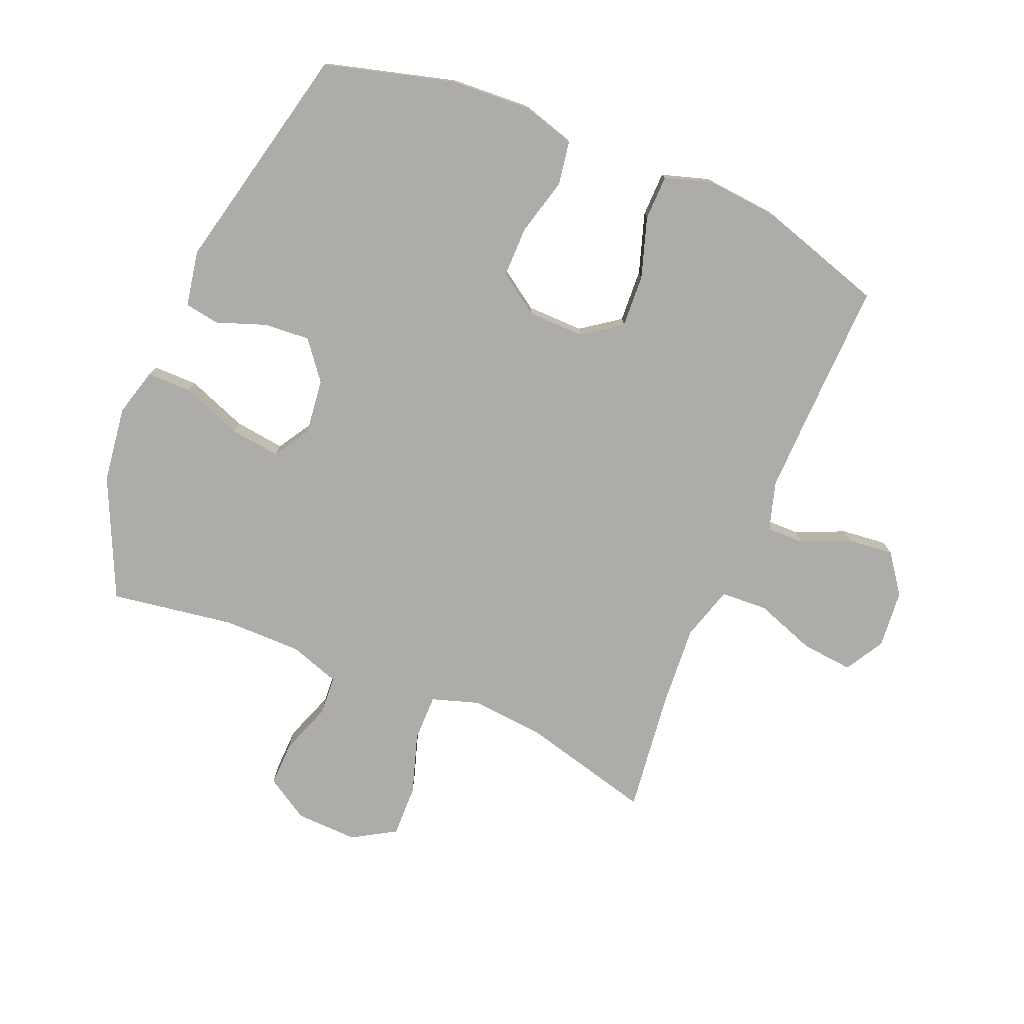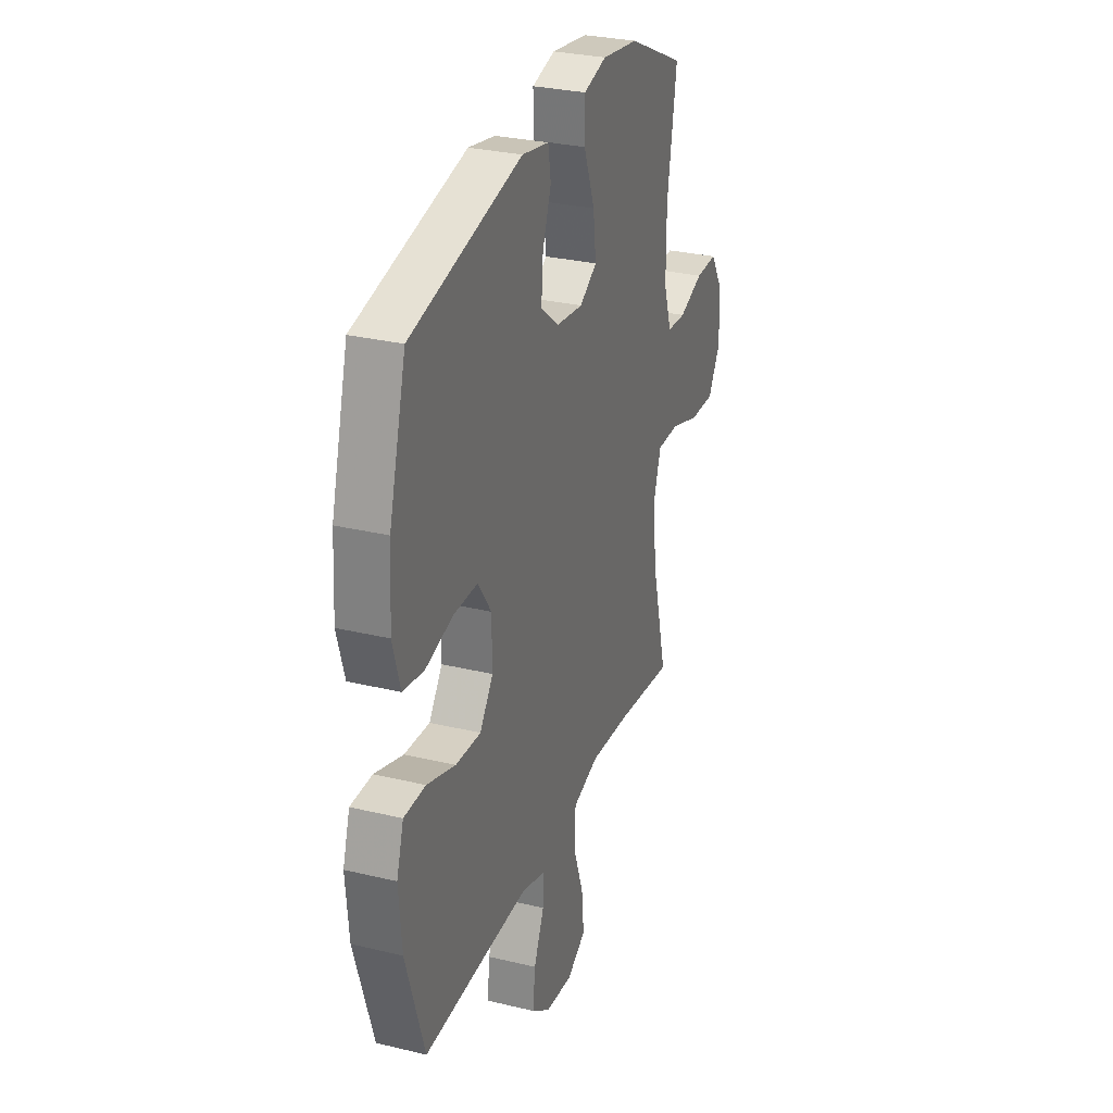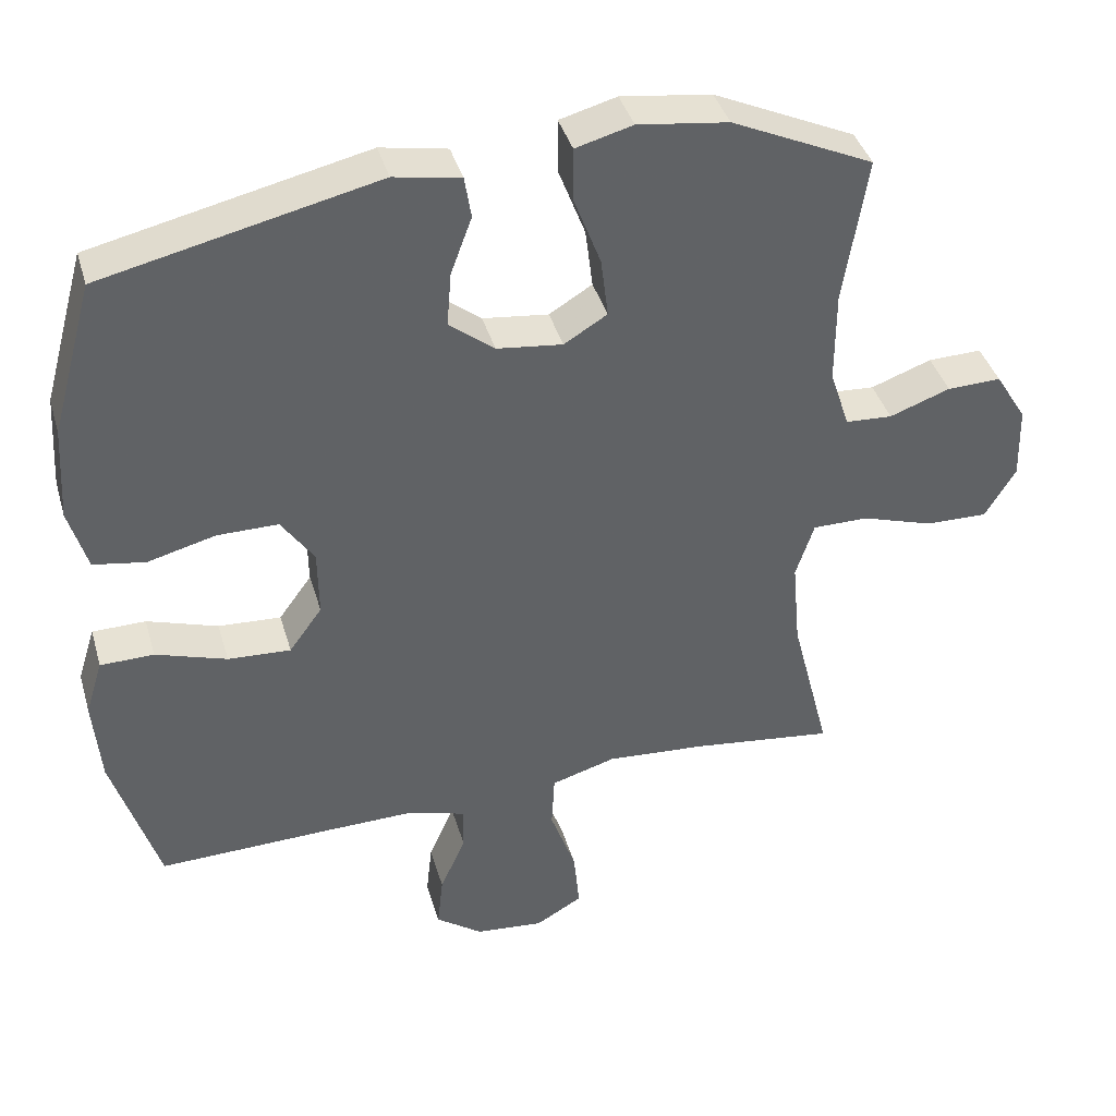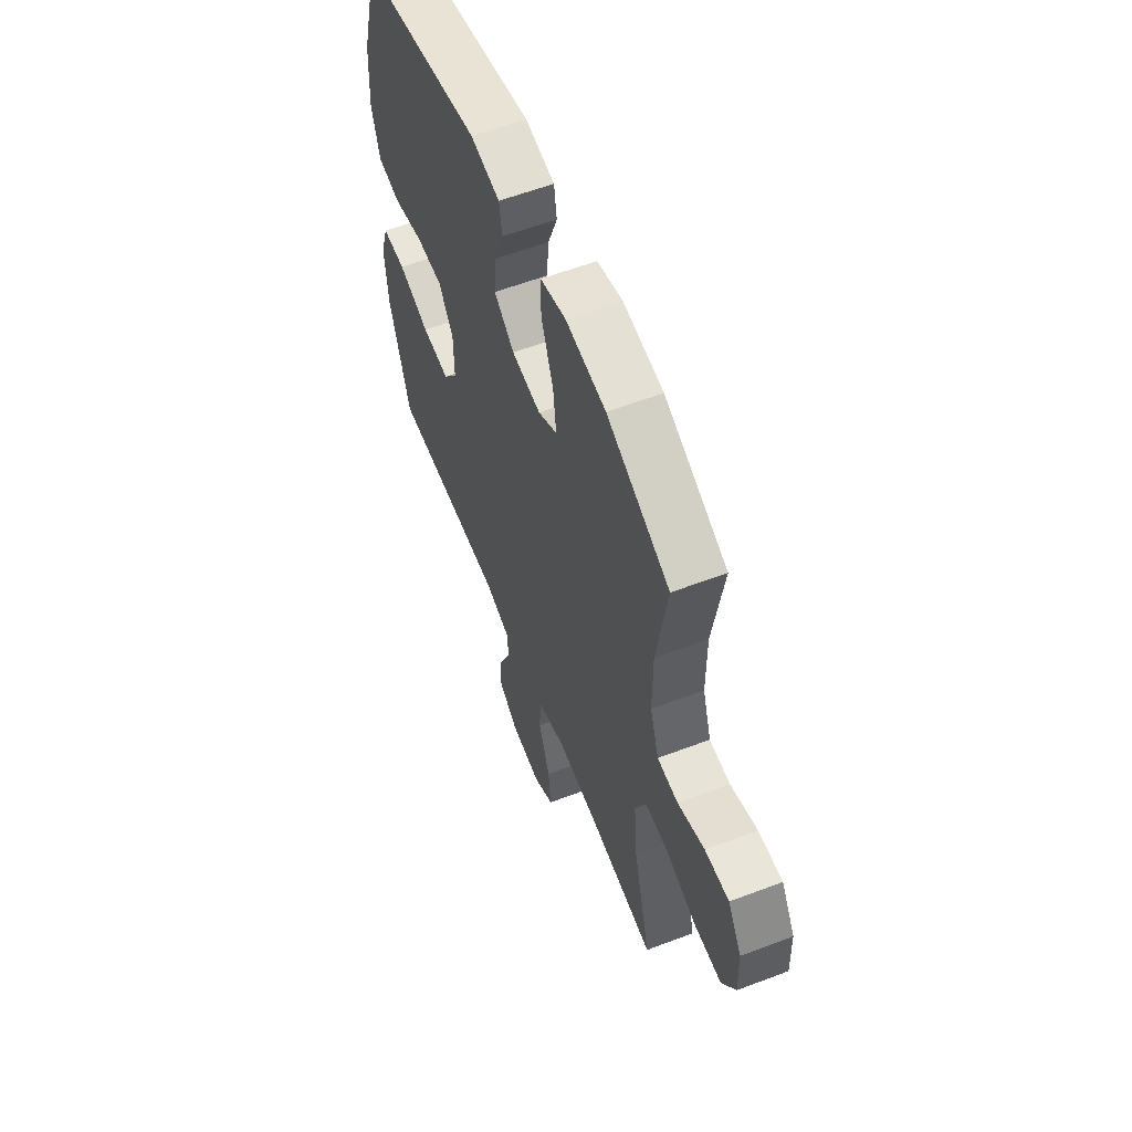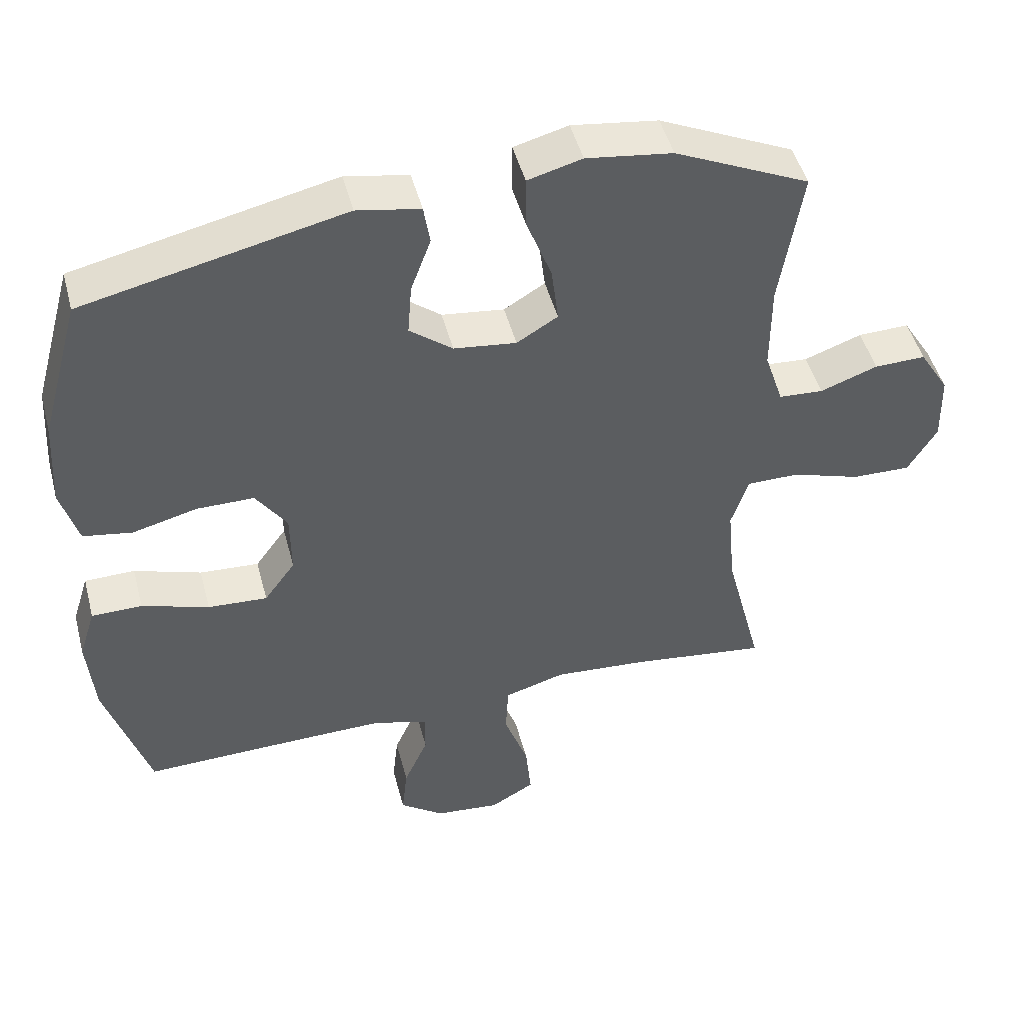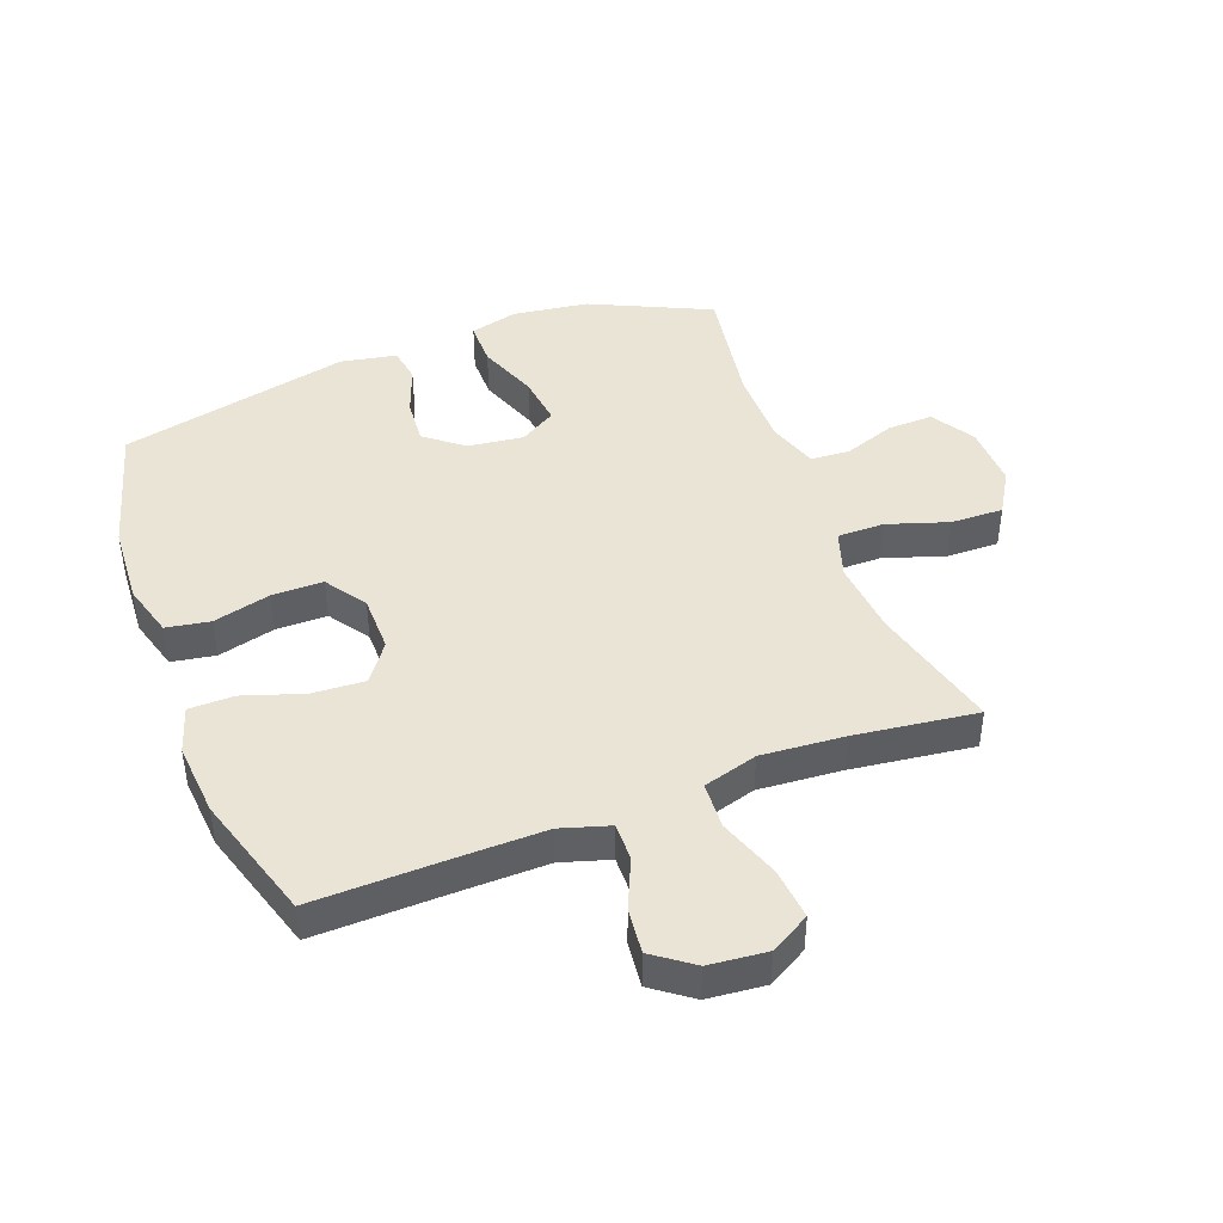
<metadata>
{"format":"obj","ext":"obj","renderer":"f3d","projection":"perspective","resolution":1024,"background":"white","views":[{"elev":-76.6,"azim":67.2,"up":"+Y"},{"elev":29.4,"azim":109.6,"up":"+Z"},{"elev":40.0,"azim":164.1,"up":"+Z"},{"elev":58.9,"azim":-111.4,"up":"+Z"},{"elev":47.8,"azim":165.4,"up":"+Z"},{"elev":43.7,"azim":159.4,"up":"+Y"}]}
</metadata>
<code>
v 0.5 0.07 0.5
v 0.558 0.07 0.29
v 0.566 0.07 0.16
v 0.541 0.07 0.073
v 0.47 0.07 0.061
v 0.377 0.07 0.085
v 0.294 0.07 0.085
v 0.249 0.07 0.019
v 0.248 0.07 -0.074
v 0.293 0.07 -0.136
v 0.379 0.07 -0.131
v 0.476 0.07 -0.099
v 0.549 0.07 -0.1
v 0.573 0.07 -0.176
v 0.563 0.07 -0.295
v 0.5 0.07 -0.5
v 0.263 0.07 -0.494
v 0.139 0.07 -0.492
v 0.06 0.07 -0.516
v 0.061 0.07 -0.577
v 0.096 0.07 -0.657
v 0.104 0.07 -0.731
v 0.04 0.07 -0.778
v -0.054 0.07 -0.787
v -0.118 0.07 -0.75
v -0.11 0.07 -0.666
v -0.075 0.07 -0.567
v -0.079 0.07 -0.491
v -0.167 0.07 -0.465
v -0.302 0.07 -0.475
v -0.5 0.07 -0.5
v -0.446 0.07 -0.288
v -0.435 0.07 -0.167
v -0.46 0.07 -0.09
v -0.536 0.07 -0.09
v -0.635 0.07 -0.122
v -0.72 0.07 -0.124
v -0.762 0.07 -0.054
v -0.759 0.07 0.047
v -0.716 0.07 0.117
v -0.642 0.07 0.115
v -0.559 0.07 0.085
v -0.495 0.07 0.089
v -0.468 0.07 0.171
v -0.468 0.07 0.298
v -0.5 0.07 0.5
v -0.306 0.07 0.59
v -0.182 0.07 0.607
v -0.104 0.07 0.586
v -0.104 0.07 0.513
v -0.141 0.07 0.415
v -0.151 0.07 0.333
v -0.092 0.07 0.297
v -0.002 0.07 0.308
v 0.06 0.07 0.357
v 0.054 0.07 0.432
v 0.025 0.07 0.511
v 0.034 0.07 0.568
v 0.125 0.07 0.585
v 0.5 0 0.5
v 0.558 0 0.29
v 0.566 0 0.16
v 0.541 0 0.073
v 0.47 0 0.061
v 0.377 0 0.085
v 0.294 0 0.085
v 0.249 0 0.019
v 0.248 0 -0.074
v 0.293 0 -0.136
v 0.379 0 -0.131
v 0.476 0 -0.099
v 0.549 0 -0.1
v 0.573 0 -0.176
v 0.563 0 -0.295
v 0.5 0 -0.5
v 0.263 0 -0.494
v 0.139 0 -0.492
v 0.06 0 -0.516
v 0.061 0 -0.577
v 0.096 0 -0.657
v 0.104 0 -0.731
v 0.04 0 -0.778
v -0.054 0 -0.787
v -0.118 0 -0.75
v -0.11 0 -0.666
v -0.075 0 -0.567
v -0.079 0 -0.491
v -0.167 0 -0.465
v -0.302 0 -0.475
v -0.5 0 -0.5
v -0.446 0 -0.288
v -0.435 0 -0.167
v -0.46 0 -0.09
v -0.536 0 -0.09
v -0.635 0 -0.122
v -0.72 0 -0.124
v -0.762 0 -0.054
v -0.759 0 0.047
v -0.716 0 0.117
v -0.642 0 0.115
v -0.559 0 0.085
v -0.495 0 0.089
v -0.468 0 0.171
v -0.468 0 0.298
v -0.5 0 0.5
v -0.306 0 0.59
v -0.182 0 0.607
v -0.104 0 0.586
v -0.104 0 0.513
v -0.141 0 0.415
v -0.151 0 0.333
v -0.092 0 0.297
v -0.002 0 0.308
v 0.06 0 0.357
v 0.054 0 0.432
v 0.025 0 0.511
v 0.034 0 0.568
v 0.125 0 0.585
f 4 5 6
f 3 4 6
f 2 3 6
f 1 2 6
f 59 1 6
f 58 59 6
f 57 58 6
f 56 57 6
f 55 56 6 7
f 54 55 7 8
f 53 54 8 9
f 52 53 9 10
f 49 50 51
f 48 49 51
f 47 48 51
f 46 47 51
f 45 46 51
f 44 45 51 52
f 43 44 52 10
f 40 41 42
f 39 40 42
f 38 39 42
f 37 38 42
f 36 37 42
f 35 36 42
f 34 35 42 43
f 33 34 43 10
f 30 31 32
f 32 33 10
f 30 32 10
f 29 30 10
f 25 26 27
f 24 25 27
f 23 24 27
f 22 23 27
f 21 22 27
f 20 21 27
f 19 20 27 28
f 29 10 11
f 28 29 11
f 19 28 11
f 18 19 11
f 15 16 17
f 15 17 18
f 14 15 18
f 13 14 18
f 12 13 18
f 11 12 18
f 65 64 63
f 65 63 62
f 65 62 61
f 65 61 60
f 65 60 118
f 65 118 117
f 65 117 116
f 65 116 115
f 66 65 115 114
f 67 66 114 113
f 68 67 113 112
f 69 68 112 111
f 110 109 108
f 110 108 107
f 110 107 106
f 110 106 105
f 110 105 104
f 111 110 104 103
f 69 111 103 102
f 101 100 99
f 101 99 98
f 101 98 97
f 101 97 96
f 101 96 95
f 101 95 94
f 102 101 94 93
f 69 102 93 92
f 91 90 89
f 69 92 91
f 69 91 89
f 69 89 88
f 86 85 84
f 86 84 83
f 86 83 82
f 86 82 81
f 86 81 80
f 86 80 79
f 87 86 79 78
f 70 69 88
f 70 88 87
f 70 87 78
f 70 78 77
f 76 75 74
f 77 76 74
f 77 74 73
f 77 73 72
f 77 72 71
f 77 71 70
f 1 60 61 2
f 2 61 62 3
f 3 62 63 4
f 4 63 64 5
f 5 64 65 6
f 6 65 66 7
f 7 66 67 8
f 8 67 68 9
f 9 68 69 10
f 10 69 70 11
f 11 70 71 12
f 12 71 72 13
f 13 72 73 14
f 14 73 74 15
f 15 74 75 16
f 16 75 76 17
f 17 76 77 18
f 18 77 78 19
f 19 78 79 20
f 20 79 80 21
f 21 80 81 22
f 22 81 82 23
f 23 82 83 24
f 24 83 84 25
f 25 84 85 26
f 26 85 86 27
f 27 86 87 28
f 28 87 88 29
f 29 88 89 30
f 30 89 90 31
f 31 90 91 32
f 32 91 92 33
f 33 92 93 34
f 34 93 94 35
f 35 94 95 36
f 36 95 96 37
f 37 96 97 38
f 38 97 98 39
f 39 98 99 40
f 40 99 100 41
f 41 100 101 42
f 42 101 102 43
f 43 102 103 44
f 44 103 104 45
f 45 104 105 46
f 46 105 106 47
f 47 106 107 48
f 48 107 108 49
f 49 108 109 50
f 50 109 110 51
f 51 110 111 52
f 52 111 112 53
f 53 112 113 54
f 54 113 114 55
f 55 114 115 56
f 56 115 116 57
f 57 116 117 58
f 58 117 118 59
f 59 118 60 1

</code>
